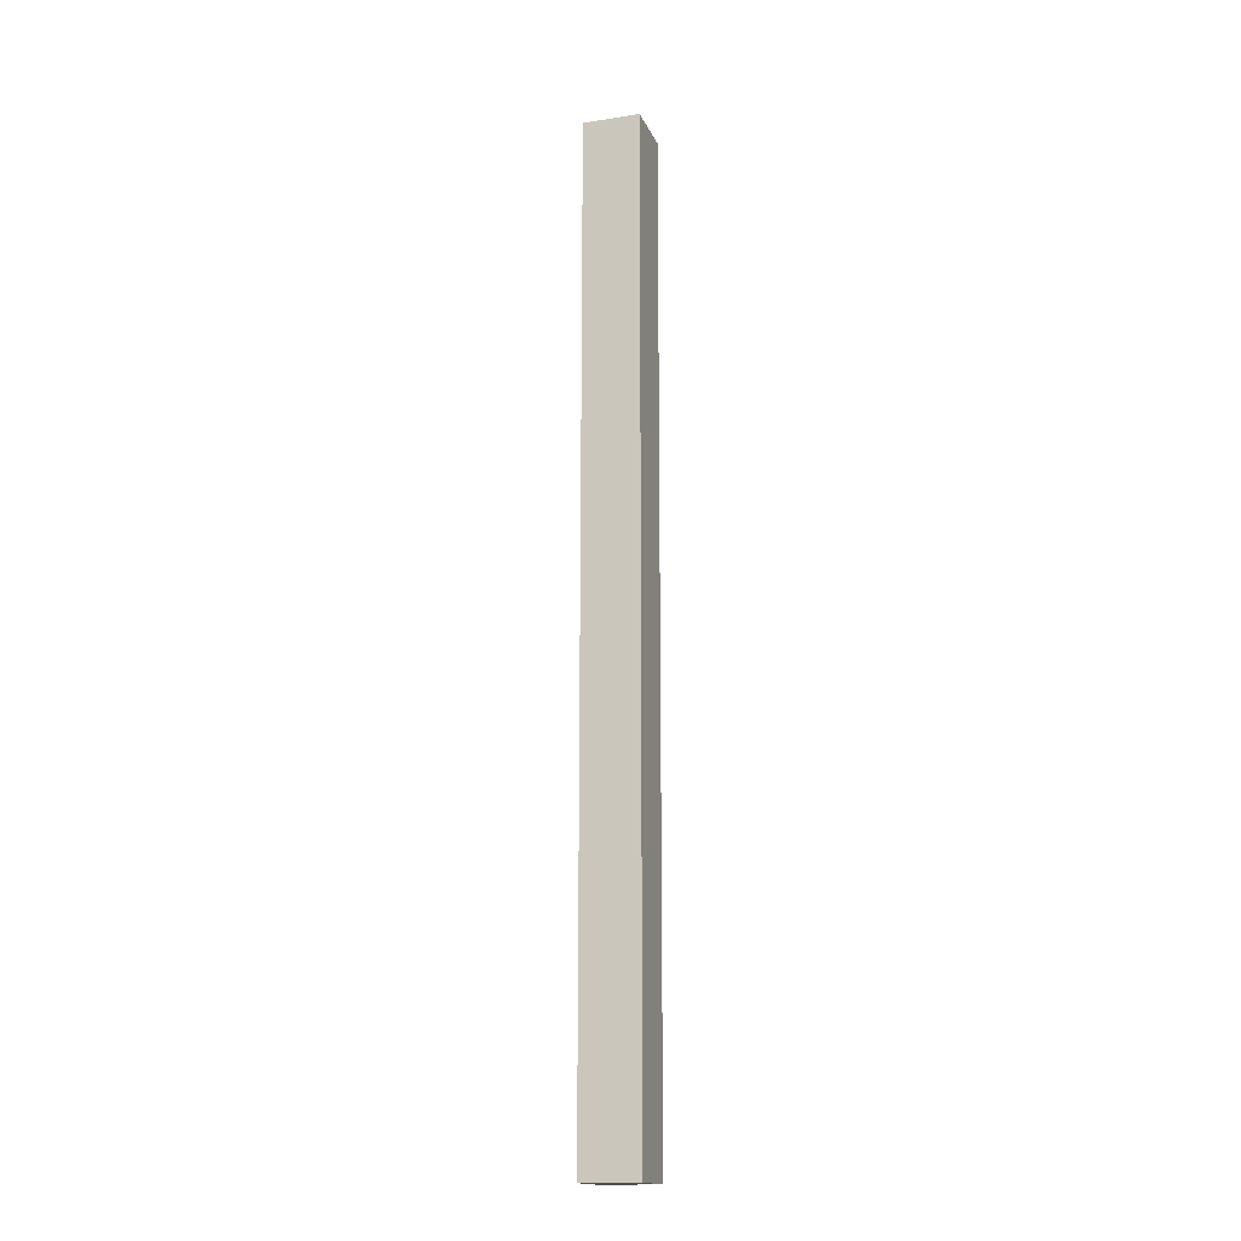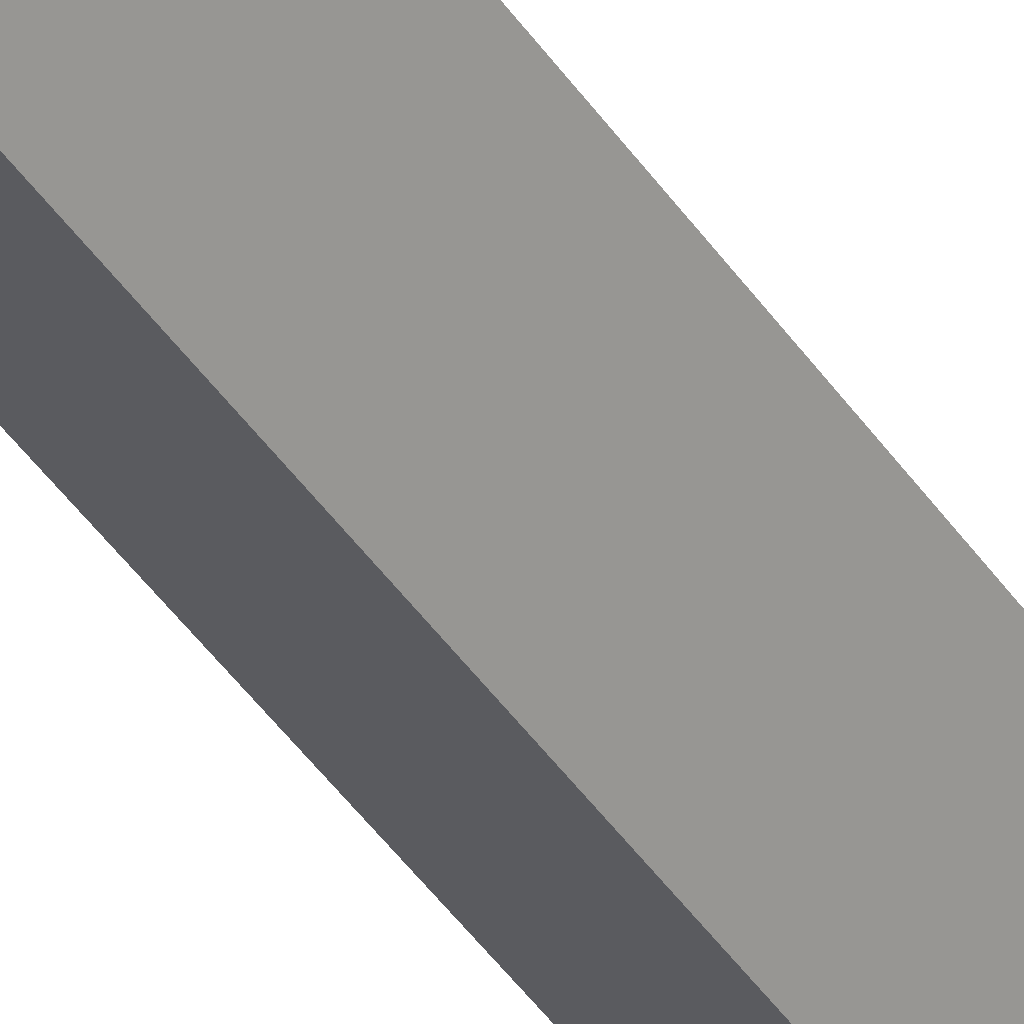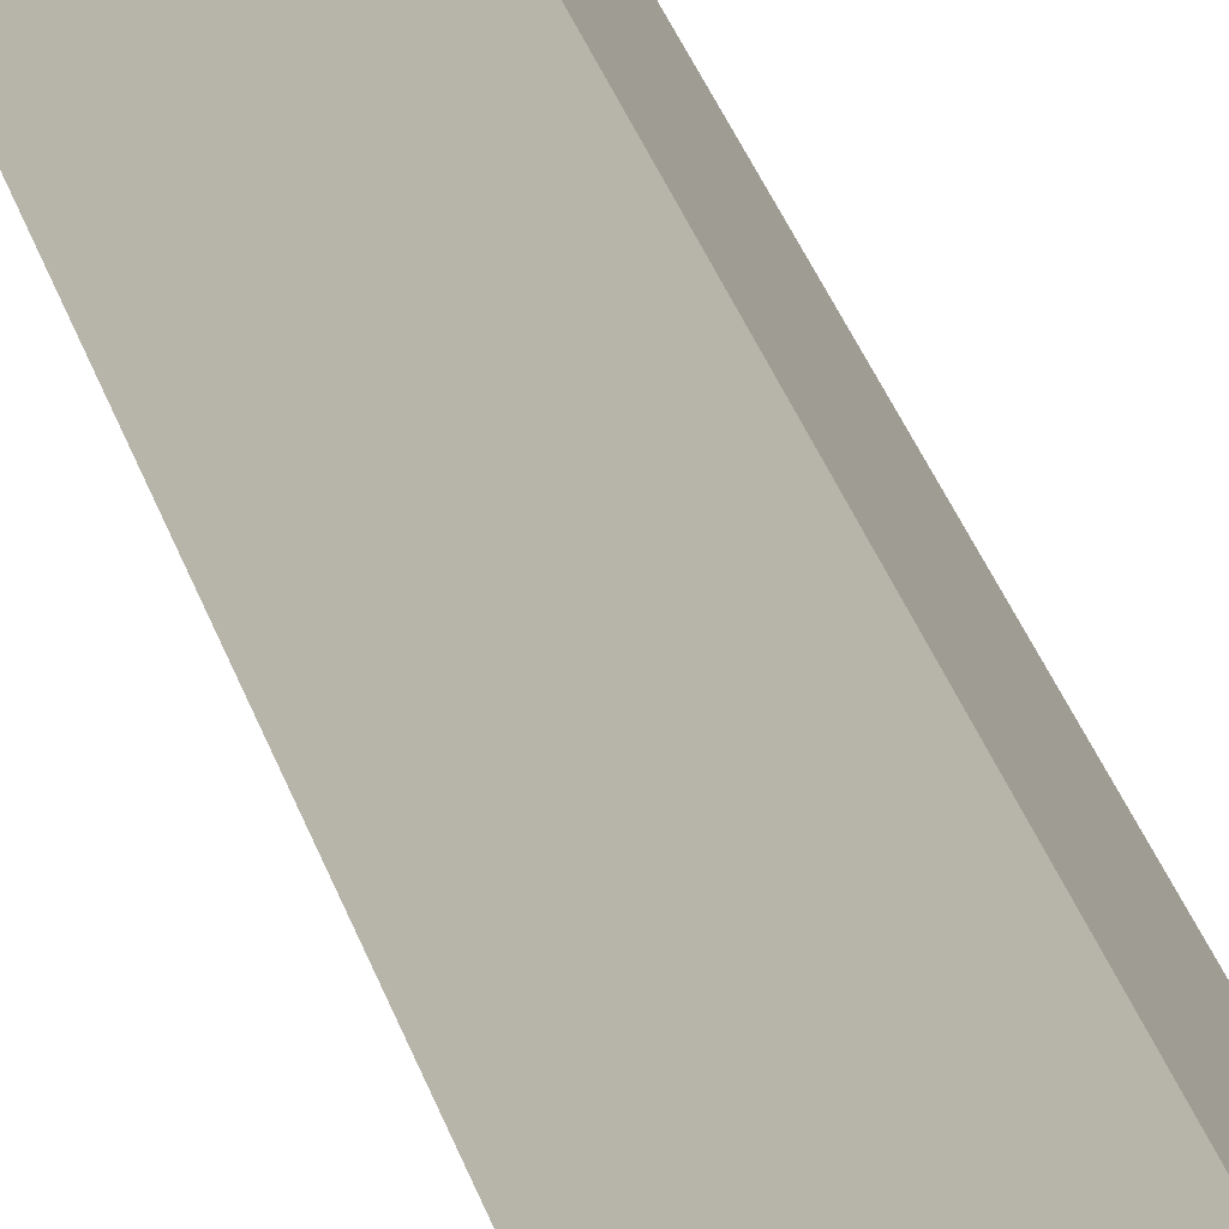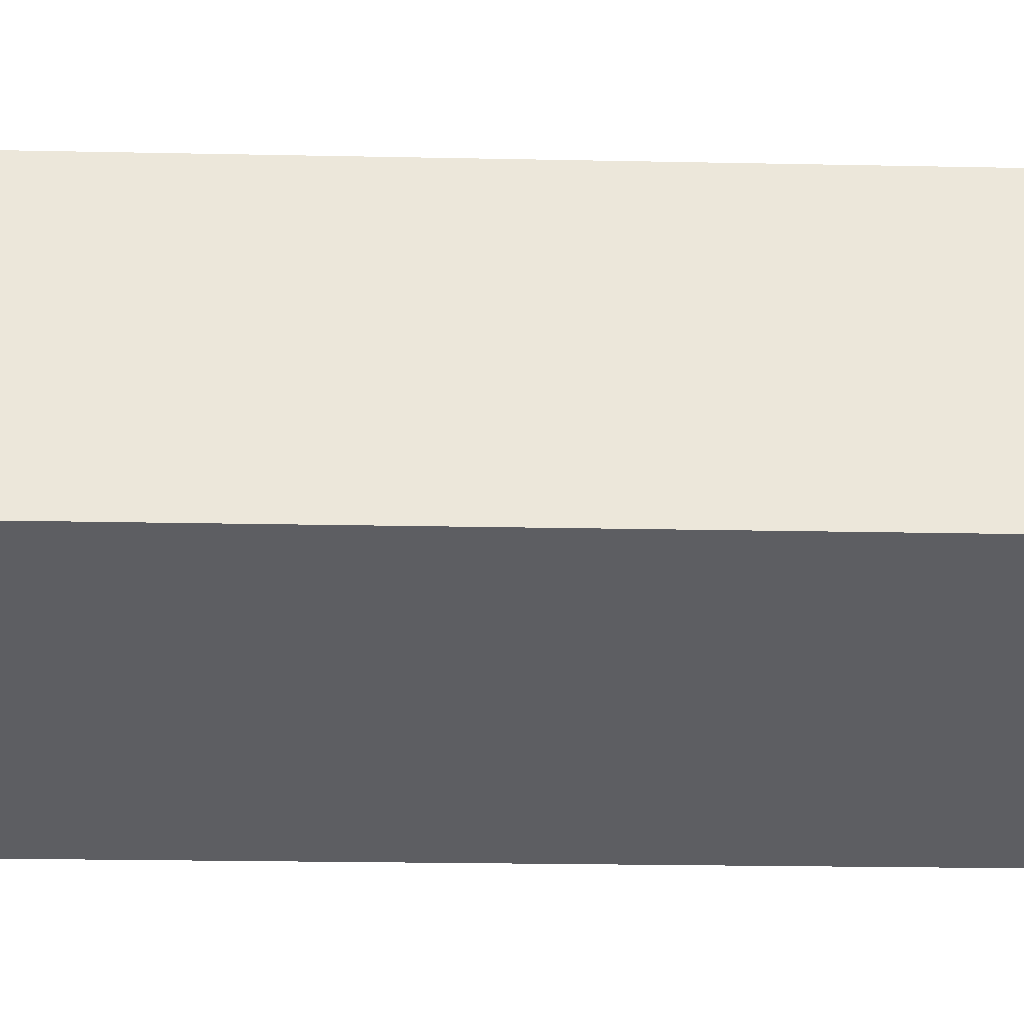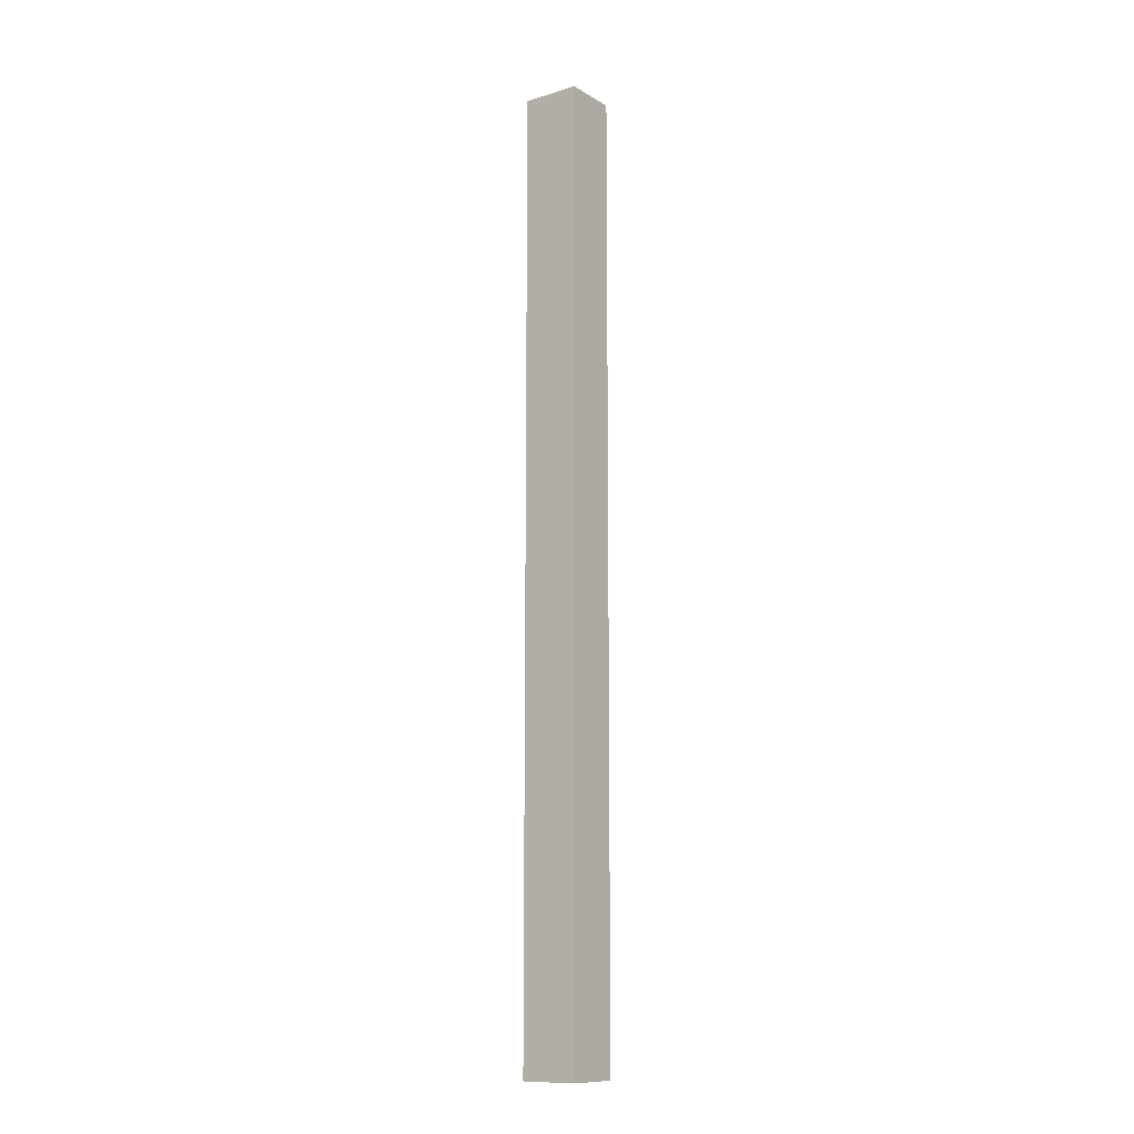
<metadata>
{"format":"obj","ext":"obj","renderer":"f3d","projection":"perspective","resolution":1024,"background":"white","views":[{"elev":-16.4,"azim":70.5,"up":"+Y"},{"elev":-38.6,"azim":-150.9,"up":"+Z"},{"elev":19.4,"azim":-9.9,"up":"+Z"},{"elev":-4.1,"azim":79.4,"up":"+Z"},{"elev":-11.6,"azim":-1.0,"up":"+Y"}]}
</metadata>
<code>
o mesh51/mesh51-geometry#mesh51-geometry
v 0.06186 0.5647 0.04596
v 0.07165 0.5647 0.04483
v 0.06755 0.5647 0.05026
v 0.06596 0.5647 0.04054
v 0.07165 0.6821 0.04483
v 0.06186 0.6821 0.04596
v 0.06596 0.6821 0.04054
v 0.06755 0.6821 0.05026
f 1 2 3
f 2 1 4
f 3 2 1
f 4 1 2
f 5 3 2
f 2 3 5
f 3 6 1
f 1 6 3
f 6 4 1
f 1 4 6
f 7 2 4
f 4 2 7
f 3 5 8
f 8 5 3
f 2 7 5
f 5 7 2
f 6 3 8
f 8 3 6
f 4 6 7
f 7 6 4
f 5 6 8
f 8 6 5
f 6 5 7
f 7 5 6

</code>
